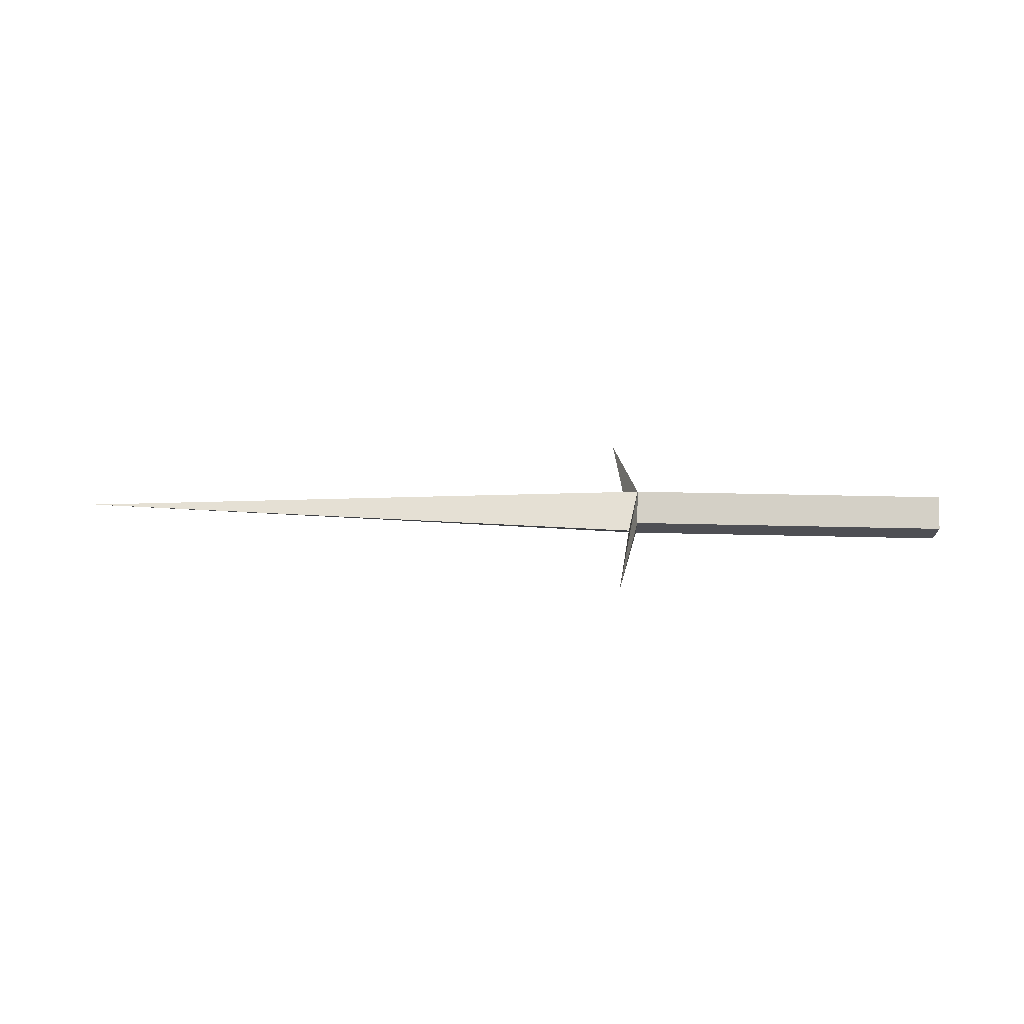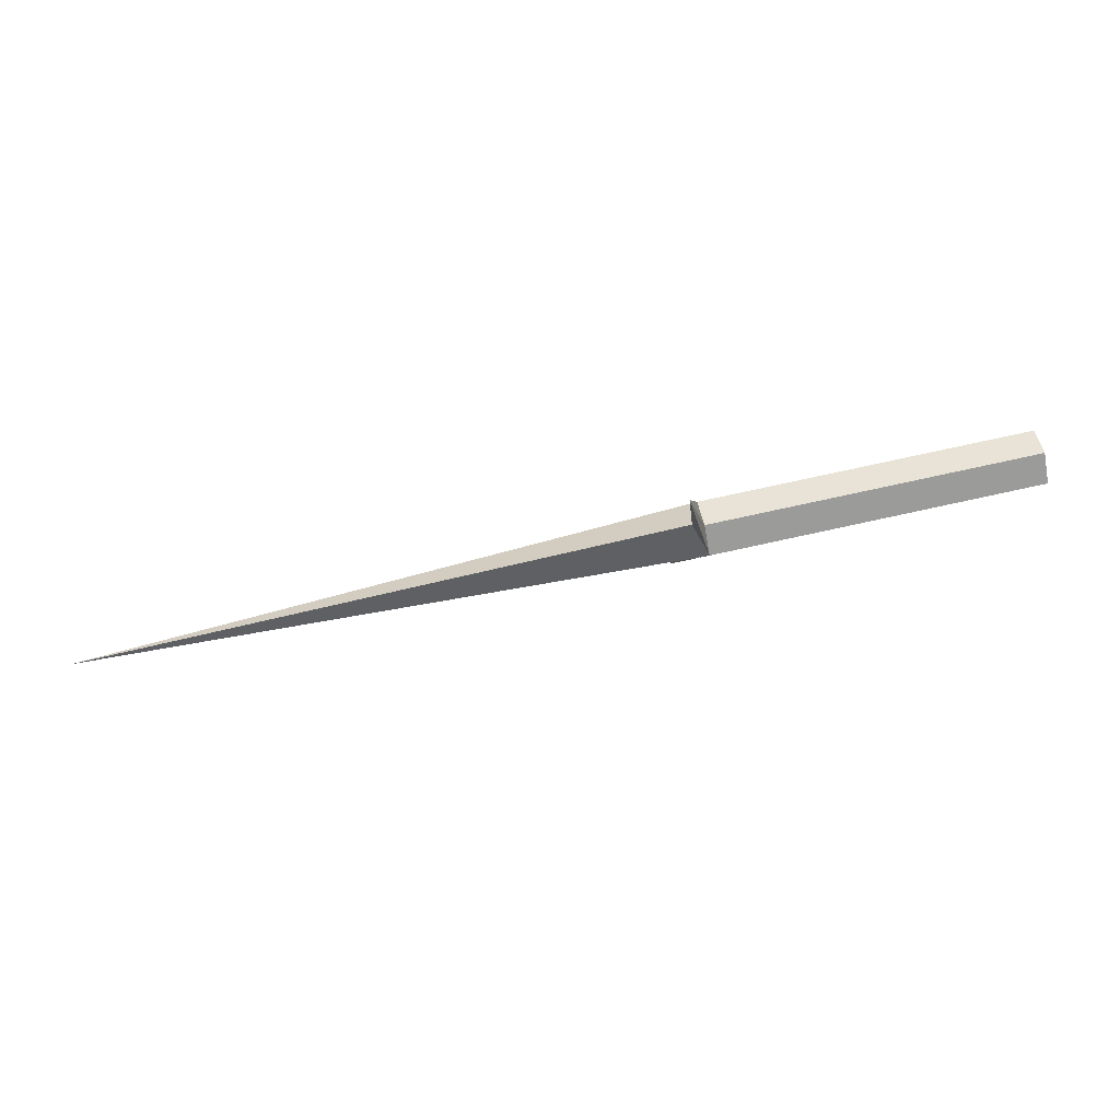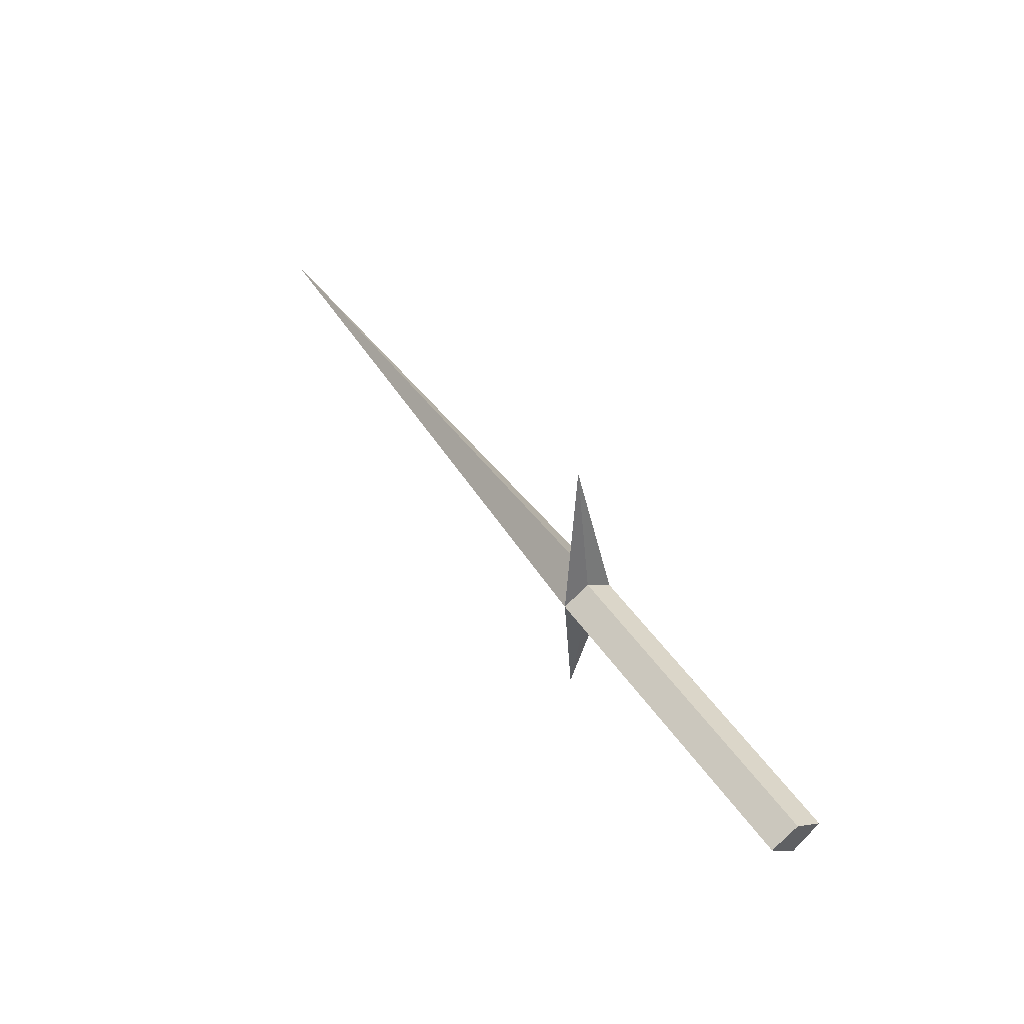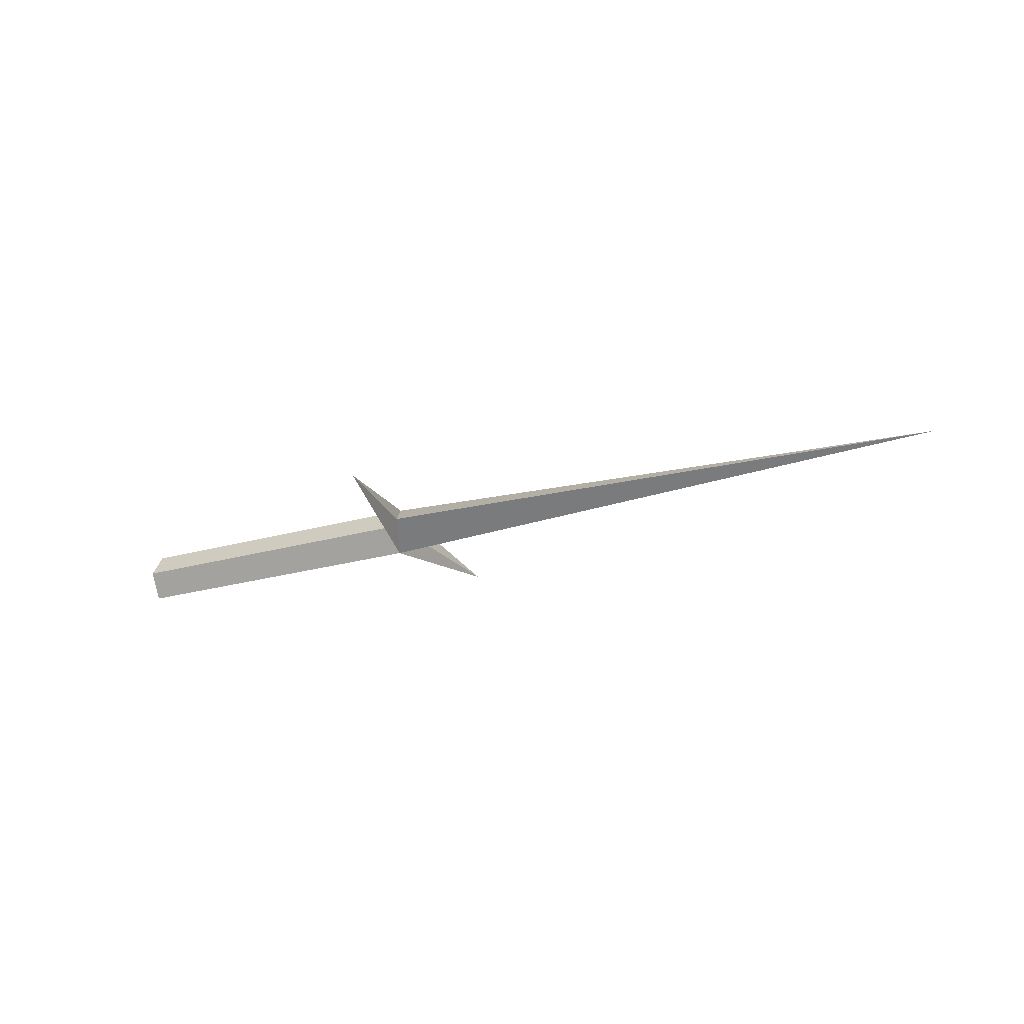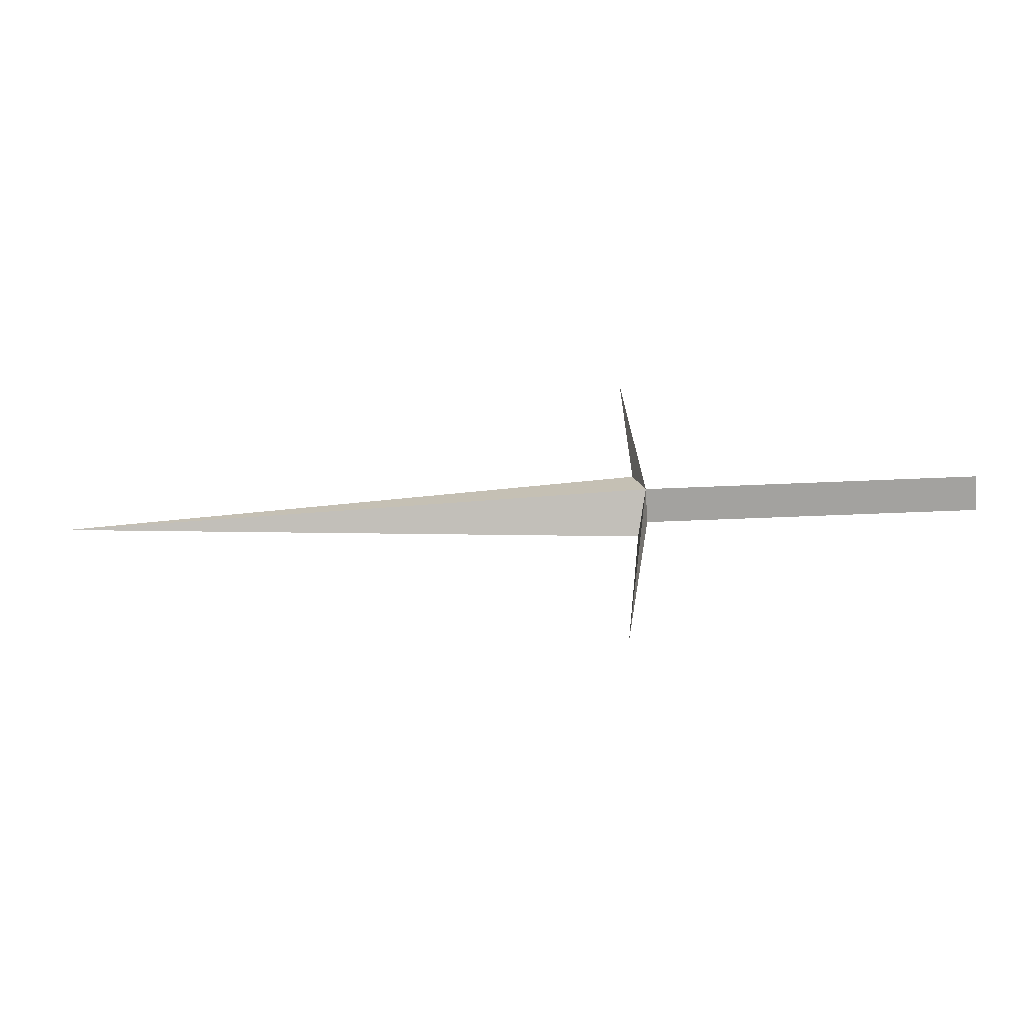
<metadata>
{"format":"obj","ext":"obj","renderer":"f3d","projection":"perspective","resolution":1024,"background":"white","views":[{"elev":30.6,"azim":-178.4,"up":"+Y"},{"elev":79.6,"azim":167.7,"up":"+Z"},{"elev":46.6,"azim":-122.4,"up":"+Z"},{"elev":-24.6,"azim":24.4,"up":"+Y"},{"elev":-32.1,"azim":-175.0,"up":"+Z"}]}
</metadata>
<code>
g Object
v 0.707 0 0
v 0.0039 0 0.0391
v -0.0117 -0.0313 0
v -0.0117 0.0313 0
v 0 0 -0.0469
v 0.0156 0 0.1797
v -0.0117 0 0.0195
v -0.4023 0 0.0156
v -0.4023 -0.0313 -0.0039
v -0.4023 0.0313 -0.0039
v 0.0156 0 -0.1875
v -0.0117 0 -0.0273
v -0.4023 0 -0.0313
f 3 1 2
f 1 4 2
f 3 5 1
f 1 5 4
f 3 6 7
f 7 9 3
f 9 7 8
f 6 4 7
f 7 10 8
f 10 7 4
f 8 10 9
f 3 12 11
f 12 3 9
f 9 13 12
f 11 12 4
f 12 13 10
f 10 4 12
f 13 9 10
f 4 6 2
f 11 4 5
f 2 6 3
f 3 11 5

</code>
